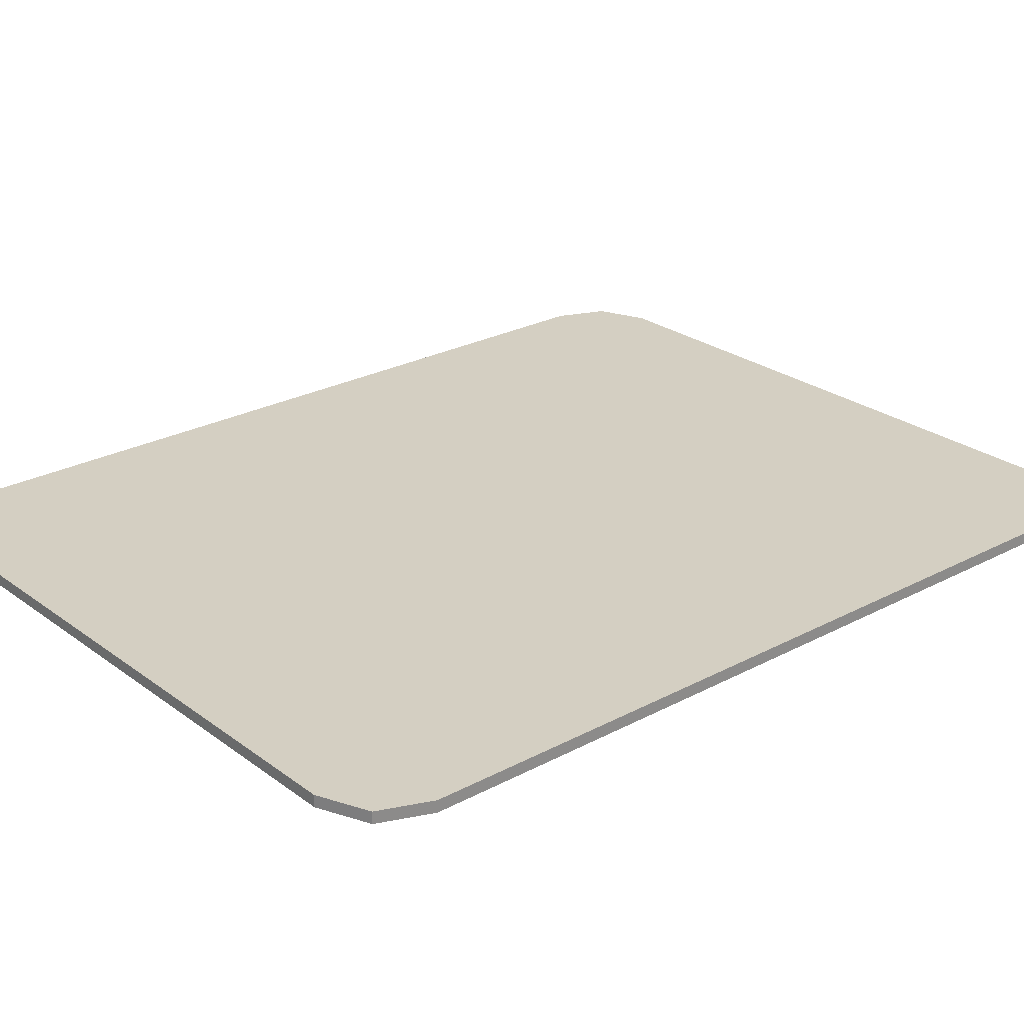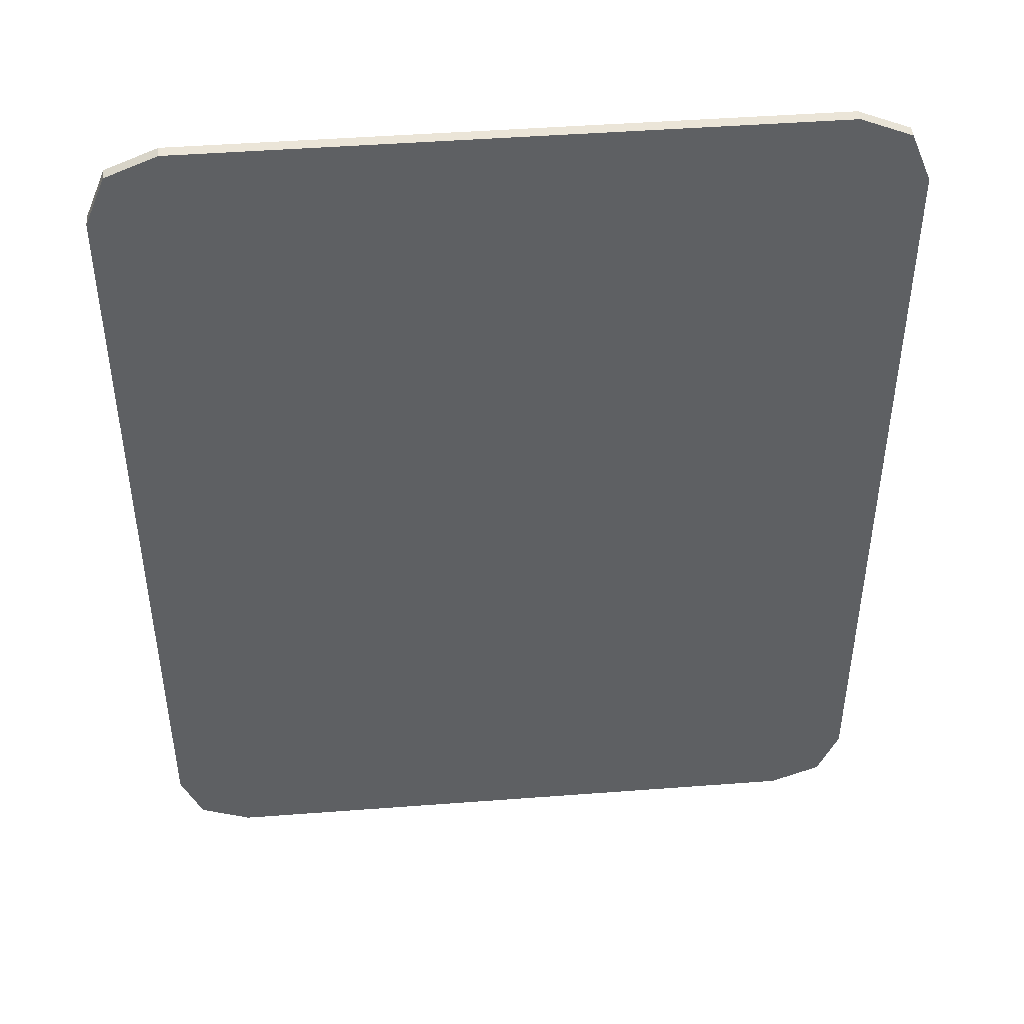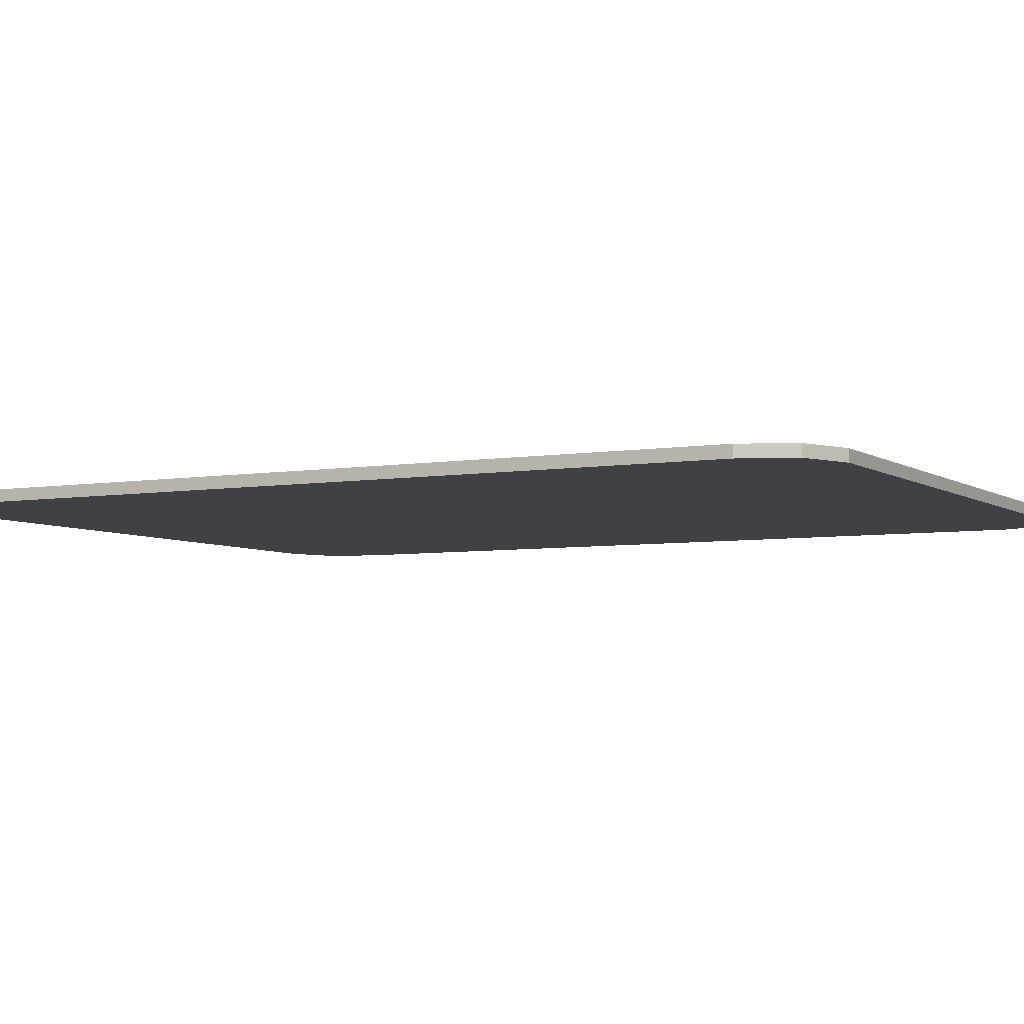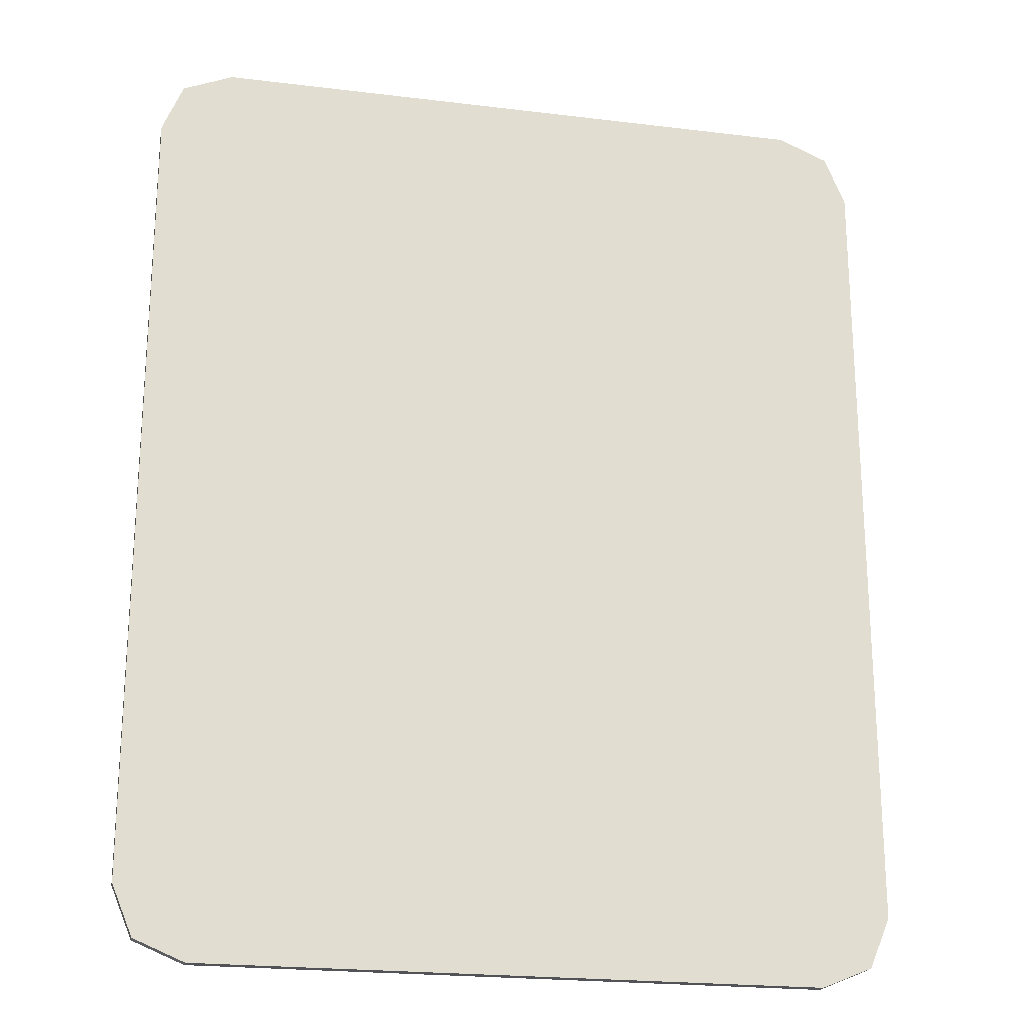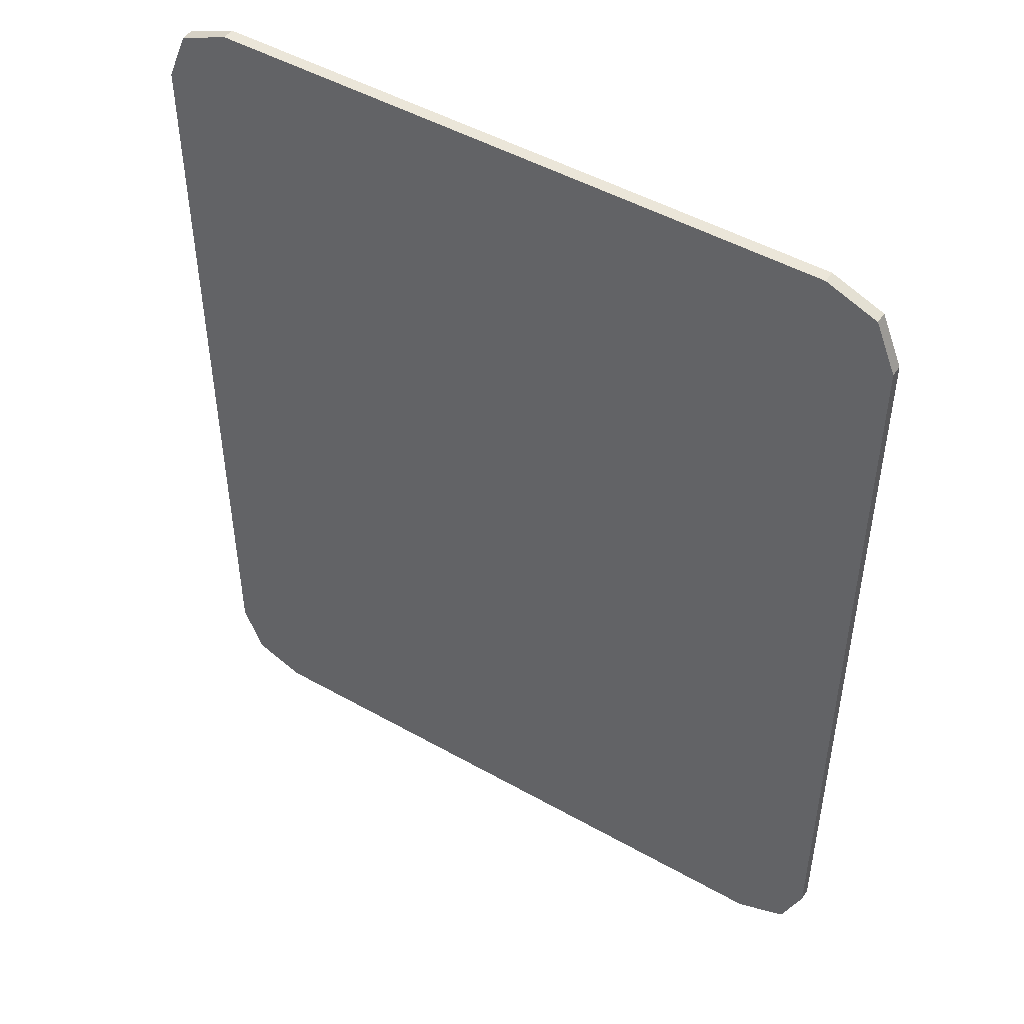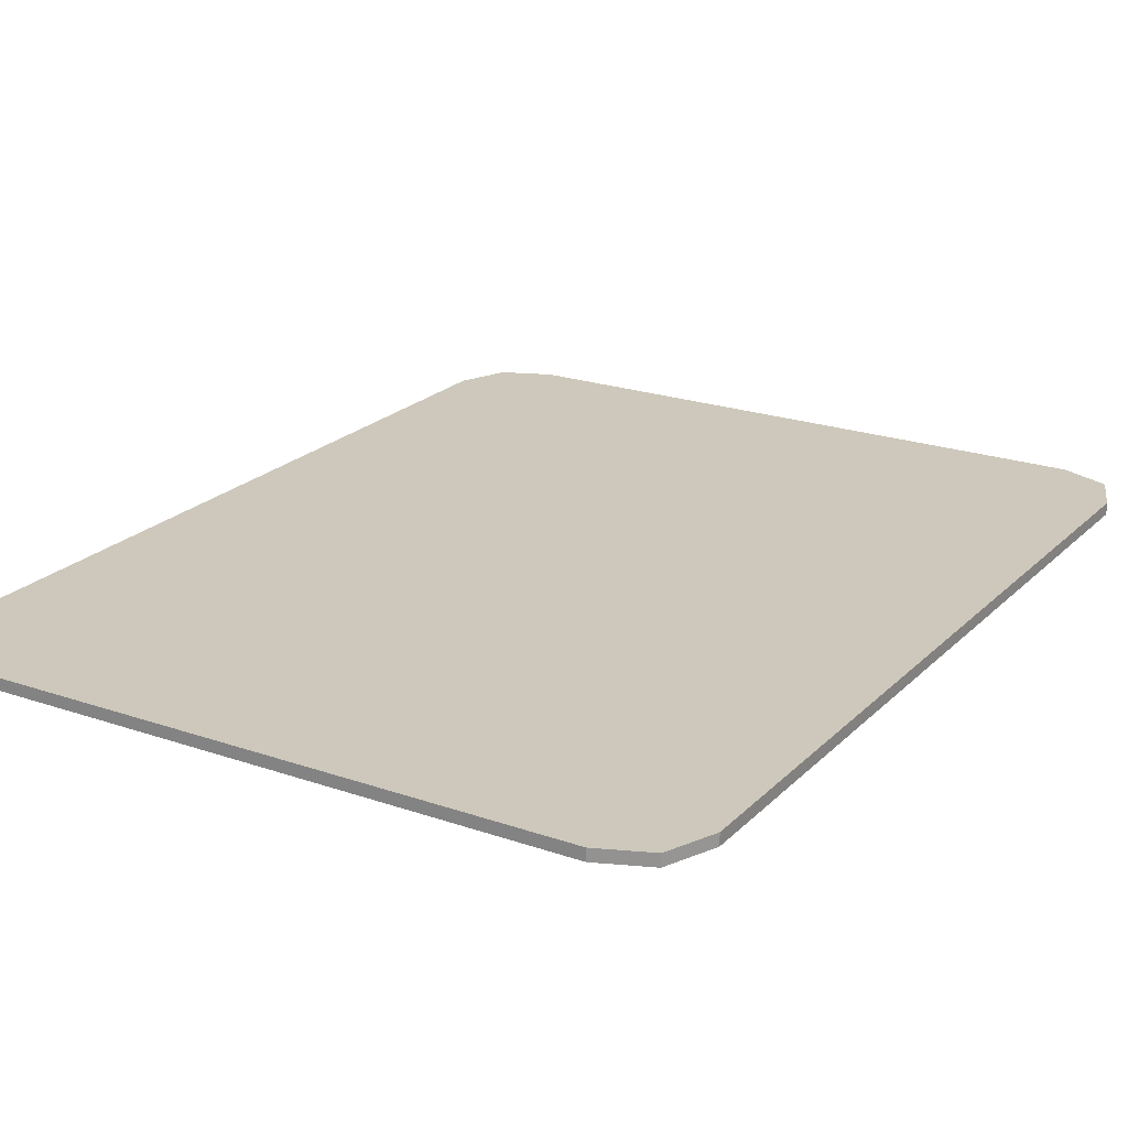
<metadata>
{"format":"obj","ext":"obj","renderer":"f3d","projection":"perspective","resolution":1024,"background":"white","views":[{"elev":25.6,"azim":-130.5,"up":"+Y"},{"elev":45.6,"azim":-5.0,"up":"+Z"},{"elev":-5.3,"azim":118.2,"up":"+Y"},{"elev":-21.8,"azim":-12.1,"up":"+Z"},{"elev":48.2,"azim":-147.7,"up":"+Z"},{"elev":21.8,"azim":-148.6,"up":"+Y"}]}
</metadata>
<code>
v 0.4 0 0.425
v 0.378 0 0.478
v 0.325 0 0.5
v -0.4 0 0.425
v -0.378 0 0.478
v -0.325 0 0.5
v 0.325 0 0.5
v -0.325 0 0.5
v -0.325 0 -0.5
v 0.325 0 -0.5
v 0.325 0 0.5
v 0.325 -0.0125 0.5
v -0.325 -0.0125 0.5
v -0.325 0 0.5
v -0.325 0 -0.5
v -0.325 -0.0125 -0.5
v 0.325 -0.0125 -0.5
v 0.325 0 -0.5
v 0.4 0 -0.425
v 0.378 0 -0.478
v 0.325 0 -0.5
v -0.4 0 -0.425
v -0.378 0 -0.478
v -0.325 0 -0.5
v 0.378 0 0.478
v 0.4 0 0.425
v 0.4 -0.0125 0.425
v 0.378 -0.0125 0.478
v 0.325 0 0.5
v 0.378 0 0.478
v 0.378 -0.0125 0.478
v 0.325 -0.0125 0.5
v -0.378 0 0.478
v -0.4 0 0.425
v -0.4 -0.0125 0.425
v -0.378 -0.0125 0.478
v -0.325 0 0.5
v -0.378 0 0.478
v -0.378 -0.0125 0.478
v -0.325 -0.0125 0.5
v 0.378 0 -0.478
v 0.4 0 -0.425
v 0.4 -0.0125 -0.425
v 0.378 -0.0125 -0.478
v 0.325 0 -0.5
v 0.378 0 -0.478
v 0.378 -0.0125 -0.478
v 0.325 -0.0125 -0.5
v -0.378 0 -0.478
v -0.4 0 -0.425
v -0.4 -0.0125 -0.425
v -0.378 -0.0125 -0.478
v -0.325 0 -0.5
v -0.378 0 -0.478
v -0.378 -0.0125 -0.478
v -0.325 -0.0125 -0.5
v 0.4 -0.0125 0.425
v 0.378 -0.0125 0.478
v 0.325 -0.0125 0.5
v -0.4 -0.0125 0.425
v -0.378 -0.0125 0.478
v -0.325 -0.0125 0.5
v 0.4 -0.0125 -0.425
v 0.378 -0.0125 -0.478
v 0.325 -0.0125 -0.5
v -0.4 -0.0125 -0.425
v -0.378 -0.0125 -0.478
v -0.325 -0.0125 -0.5
v 0.325 0 0.5
v 0.325 0 -0.5
v 0.4 0 -0.425
v 0.4 0 0.425
v -0.325 0 0.5
v -0.4 0 0.425
v -0.4 0 -0.425
v -0.325 0 -0.5
v 0.4 0 0.425
v 0.4 -0.0125 0.1804
v 0.4 -0.0125 0.425
v 0.4 0 0.425
v 0.4 0 -0.425
v 0.4 -0.0125 0.01196
v 0.4 -0.0125 0.1804
v 0.4 0 -0.425
v 0.4 -0.0125 -0.425
v 0.4 -0.0125 0.01196
v -0.4 0 0.425
v -0.4 -0.0125 0.425
v -0.4 -0.0125 0.2209
v -0.4 0 0.425
v -0.4 -0.0125 0.2209
v -0.4 -0.0125 0.08084
v -0.4 0 -0.425
v -0.4 0 -0.425
v -0.4 -0.0125 0.08084
v -0.4 -0.0125 -0.425
v 0.4 -0.0125 0.425
v -0.4 -0.0125 0.425
v -0.325 -0.0125 0.5
v 0.325 -0.0125 0.5
v 0.4 -0.0125 0.425
v 0.4 -0.0125 0.1804
v -0.4 -0.0125 0.2209
v -0.4 -0.0125 0.425
v 0.4 -0.0125 -0.425
v -0.4 -0.0125 -0.425
v -0.4 -0.0125 0.08084
v 0.4 -0.0125 0.01196
v 0.4 -0.0125 -0.425
v 0.325 -0.0125 -0.5
v -0.325 -0.0125 -0.5
v -0.4 -0.0125 -0.425
v 0.4 -0.0125 0.1804
v 0.4 -0.0125 0.01196
v -0.4 -0.0125 0.08084
v -0.4 -0.0125 0.2209
g mesh4653469
f 1 3 2
g mesh4653471
f 4 5 6
g mesh4653473
f 7 9 8
f 9 7 10
f 11 13 12
f 13 11 14
f 15 17 16
f 17 15 18
g mesh4653475
f 19 20 21
g mesh4653477
f 22 24 23
g mesh4653479
f 25 27 26
f 27 25 28
f 29 31 30
f 31 29 32
g mesh4653481
f 33 34 35
f 35 36 33
f 37 38 39
f 39 40 37
g mesh4653483
f 41 42 43
f 43 44 41
f 45 46 47
f 47 48 45
g mesh4653485
f 49 51 50
f 51 49 52
f 53 55 54
f 55 53 56
g mesh4653487
f 57 58 59
g mesh4653489
f 60 62 61
g mesh4653491
f 63 65 64
g mesh4653493
f 66 67 68
f 69 71 70
f 71 69 72
f 73 75 74
f 75 73 76
f 77 79 78
f 80 82 81
f 82 80 83
f 84 86 85
f 87 89 88
f 90 92 91
f 92 90 93
f 94 96 95
f 97 99 98
f 99 97 100
f 101 103 102
f 103 101 104
f 105 107 106
f 107 105 108
f 109 111 110
f 111 109 112
f 113 115 114
f 115 113 116

</code>
